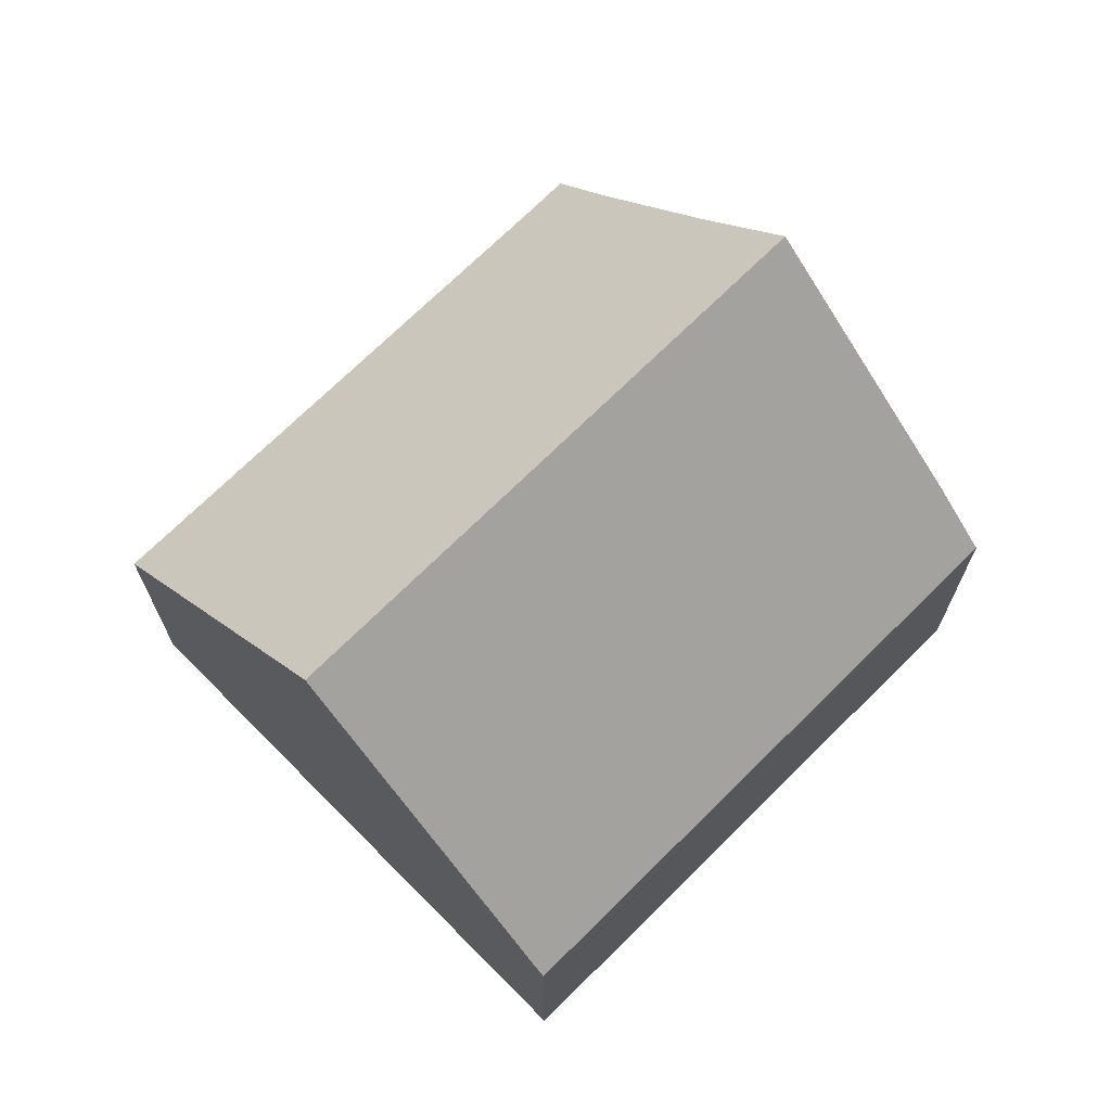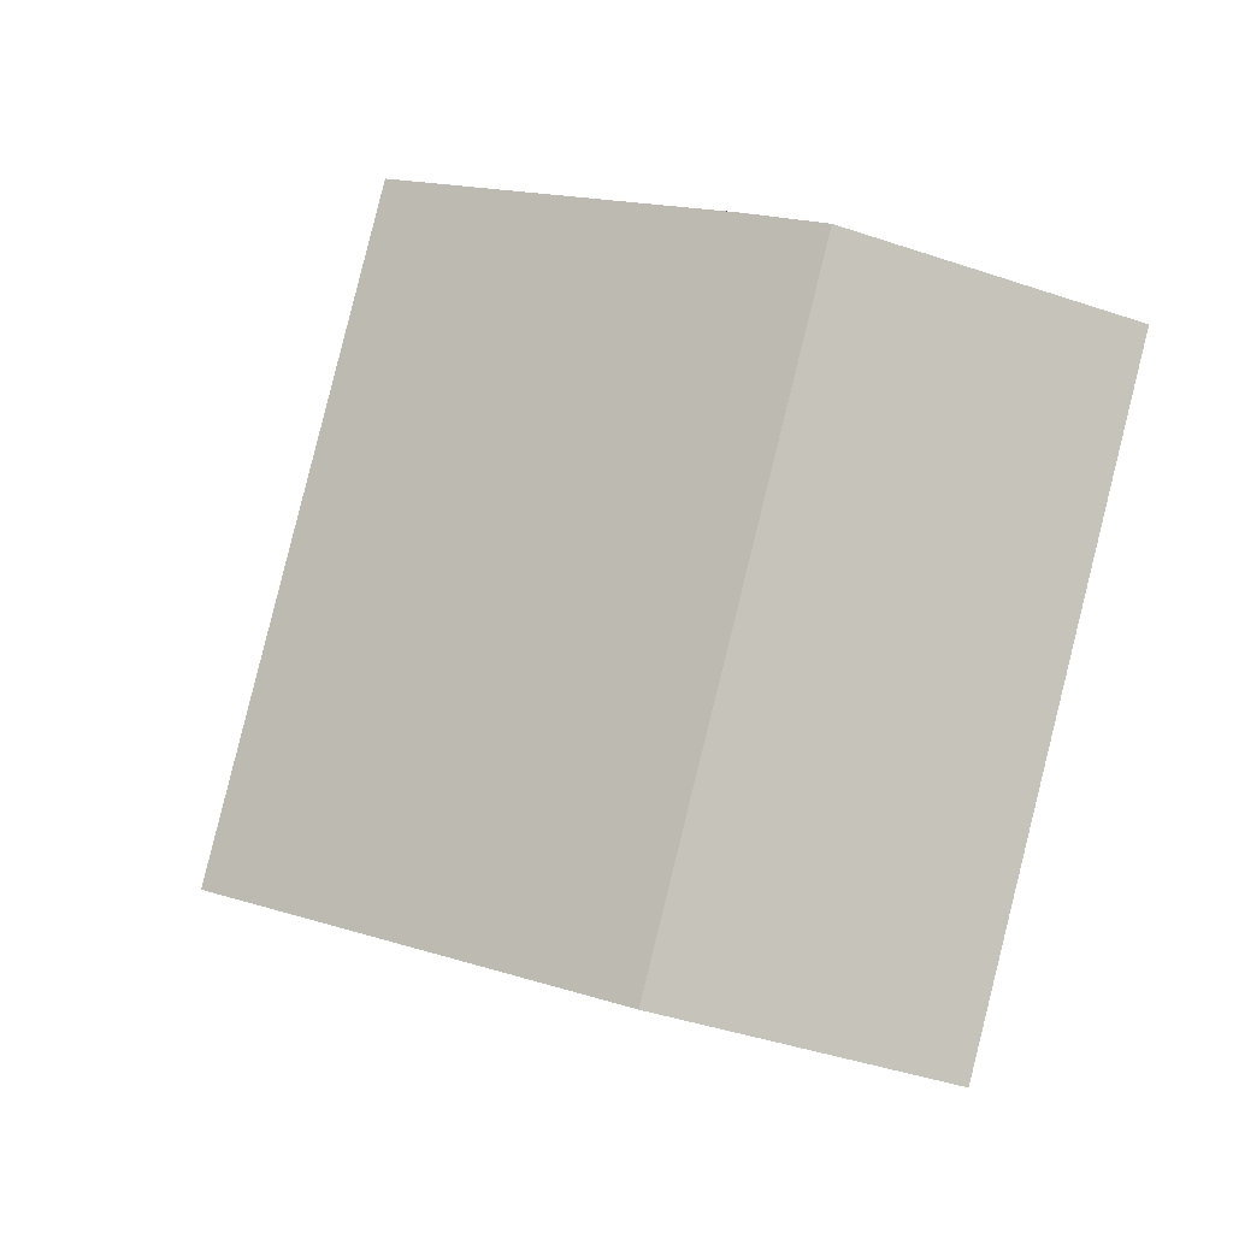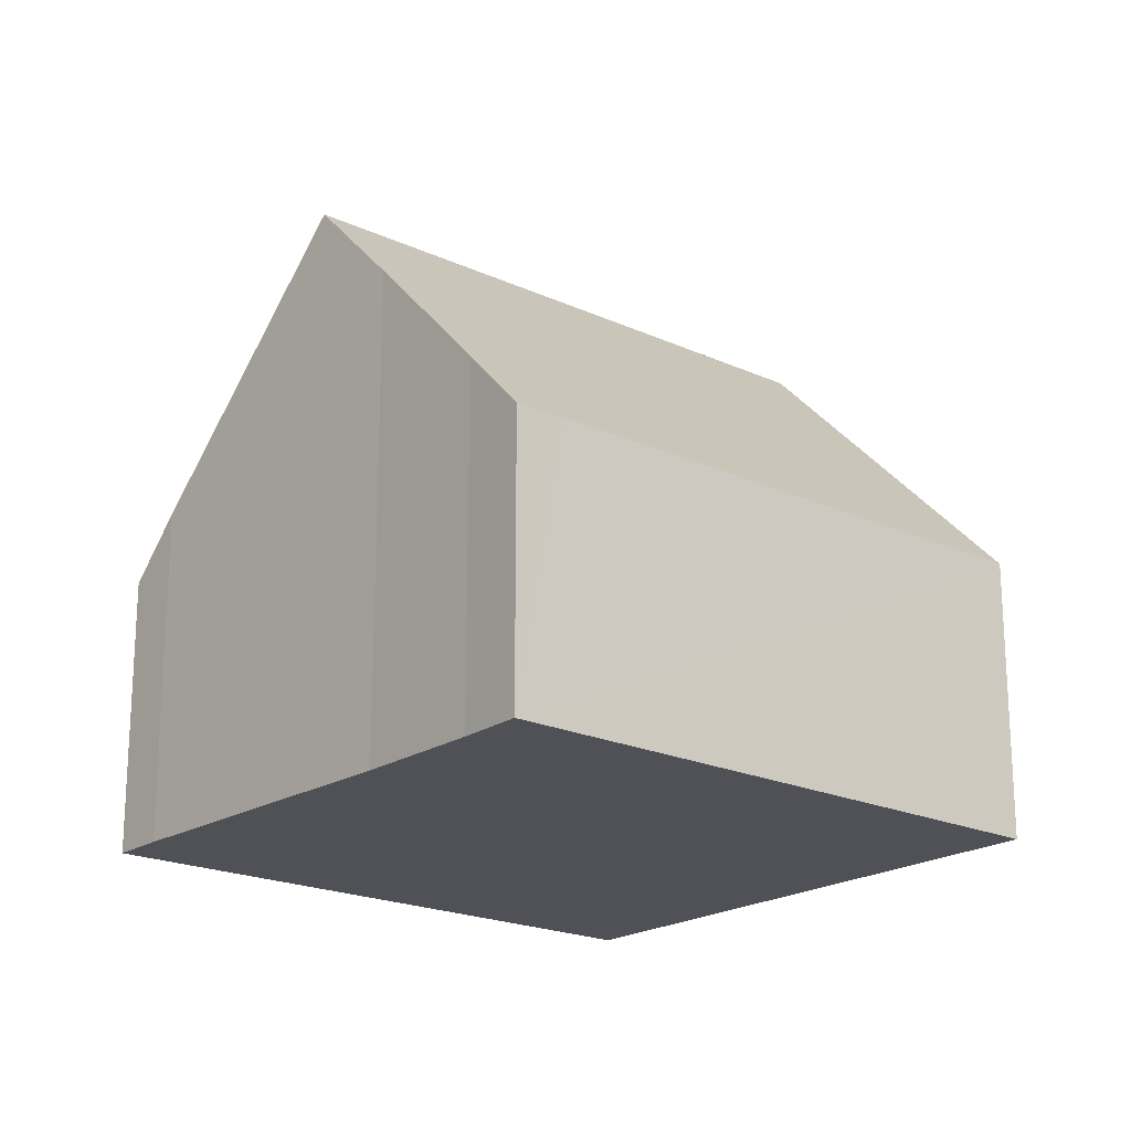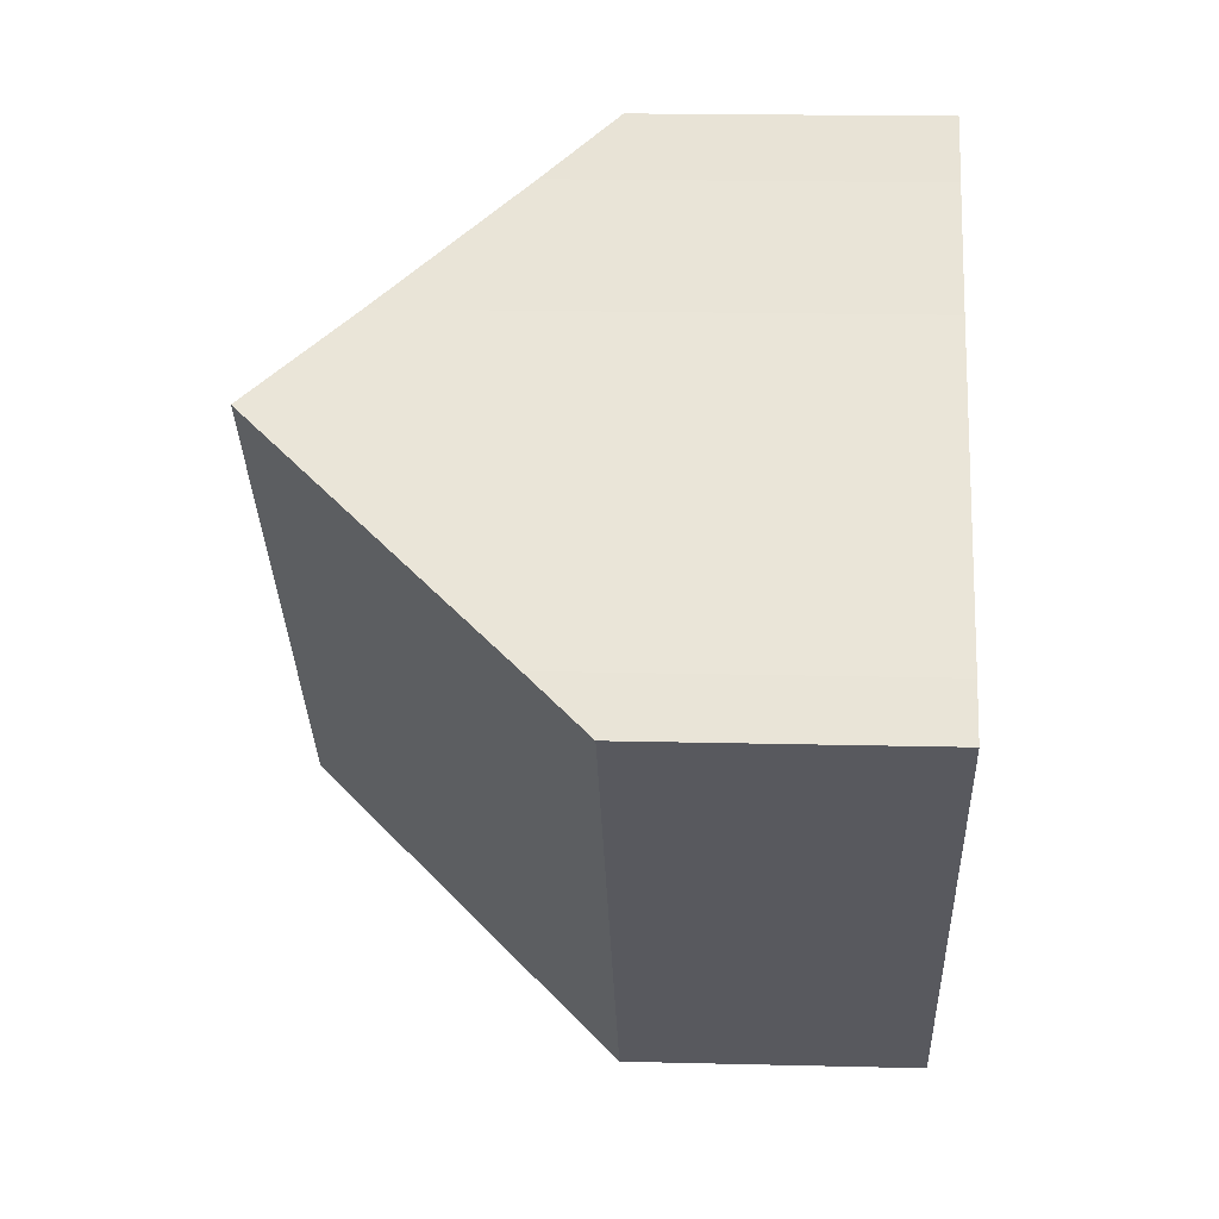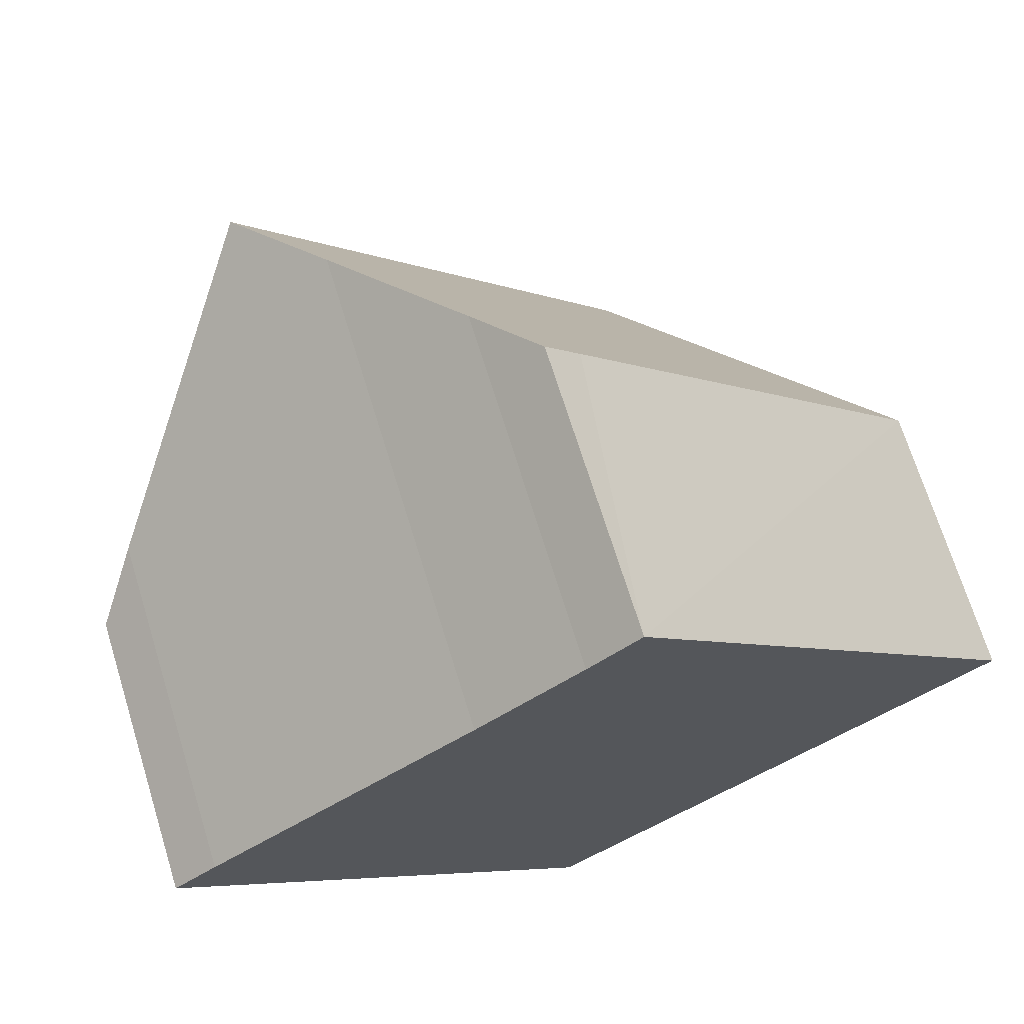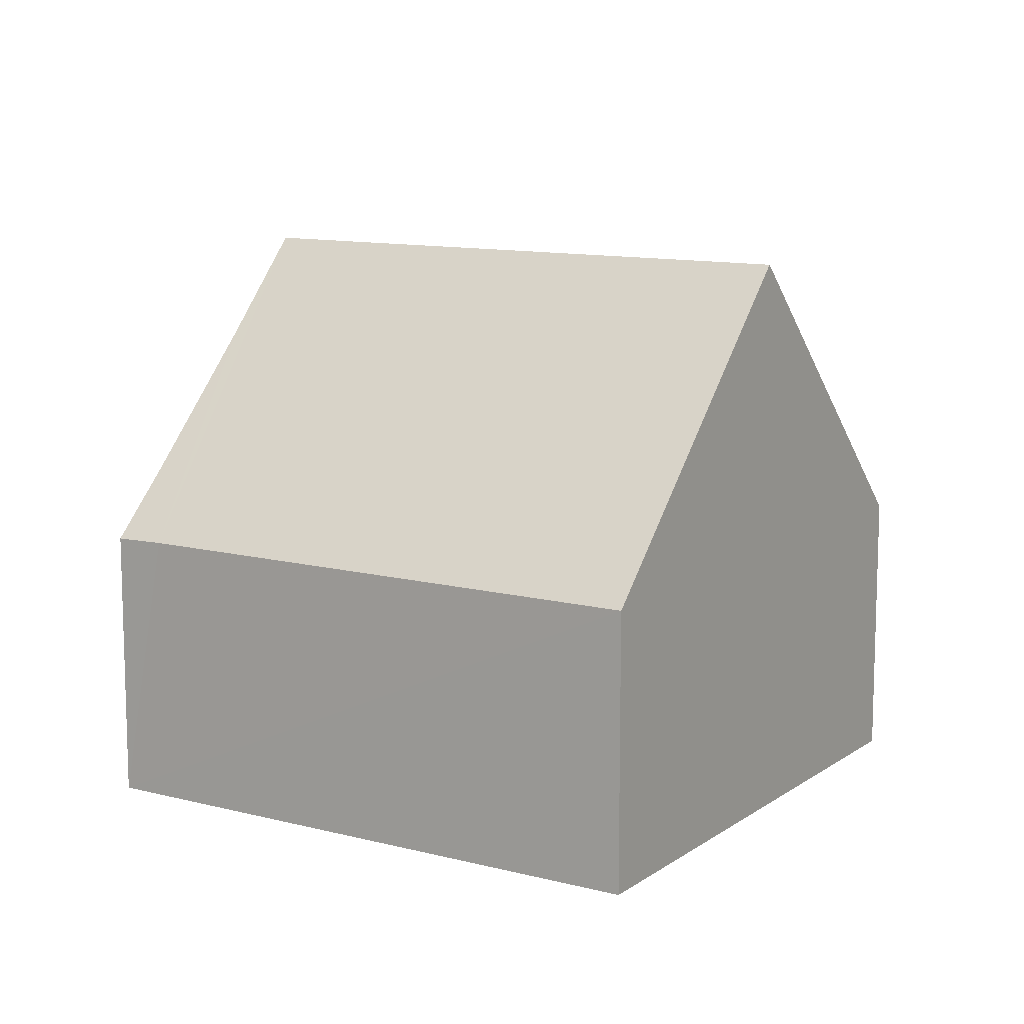
<metadata>
{"format":"obj","ext":"obj","renderer":"f3d","projection":"perspective","resolution":1024,"background":"white","views":[{"elev":70.9,"azim":-175.7,"up":"+Y"},{"elev":-43.7,"azim":-111.6,"up":"+Z"},{"elev":-20.3,"azim":9.1,"up":"+Y"},{"elev":18.7,"azim":-87.3,"up":"+Z"},{"elev":69.9,"azim":-17.2,"up":"+Z"},{"elev":11.4,"azim":81.4,"up":"+Y"}]}
</metadata>
<code>
v  9.198 8.39 -4.017
v  7.112 4.055 4.976
v  12.46 4.056 -1.192
v  3.338 8.39 2.743
v  4.426 6.983 3.626
v  5.892 5.034 4.896
v  6.617 4.041 5.567
v  0 4.049 2.479e-16
v  5.934 4.049 -6.846
v  0.628 4.885 0.545
v  6.617 -3.409e-16 5.567
v  12.46 7.299e-17 -1.192
v  7.112 -3.047e-16 4.976
v  9.198 2.46e-16 -4.017
v  5.934 4.192e-16 -6.846
v  0 0 0
v  5.892 -2.998e-16 4.896
v  0.628 -3.337e-17 0.545
v  4.426 -2.22e-16 3.626
v  3.338 -1.68e-16 2.743
g defaultobject
f 1 2 3
f 2 1 4
f 2 4 5
f 2 5 6
f 2 6 7
f 8 1 9
f 1 8 4
f 4 8 10
f 11 2 7
f 2 11 3
f 3 11 12
f 12 11 13
f 12 1 3
f 1 12 9
f 9 12 14
f 9 14 15
f 15 8 9
f 8 15 16
f 17 7 6
f 7 17 11
f 8 18 10
f 18 8 16
f 10 5 4
f 5 10 18
f 5 18 19
f 19 18 20
f 19 6 5
f 6 19 17
f 13 14 12
f 14 13 11
f 14 11 17
f 14 17 19
f 14 19 15
f 15 19 20
f 15 20 18
f 15 18 16

</code>
